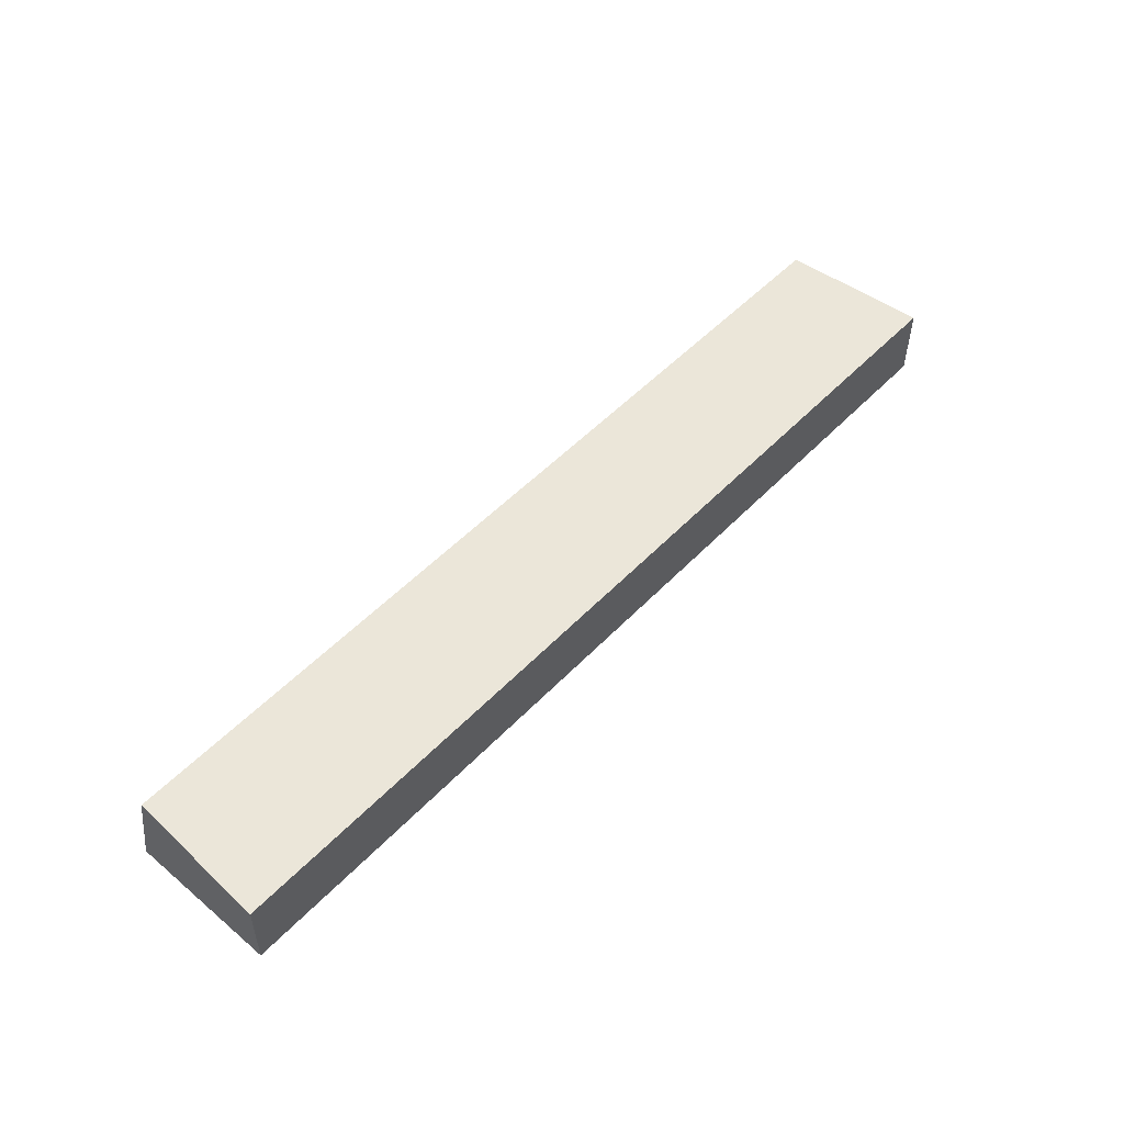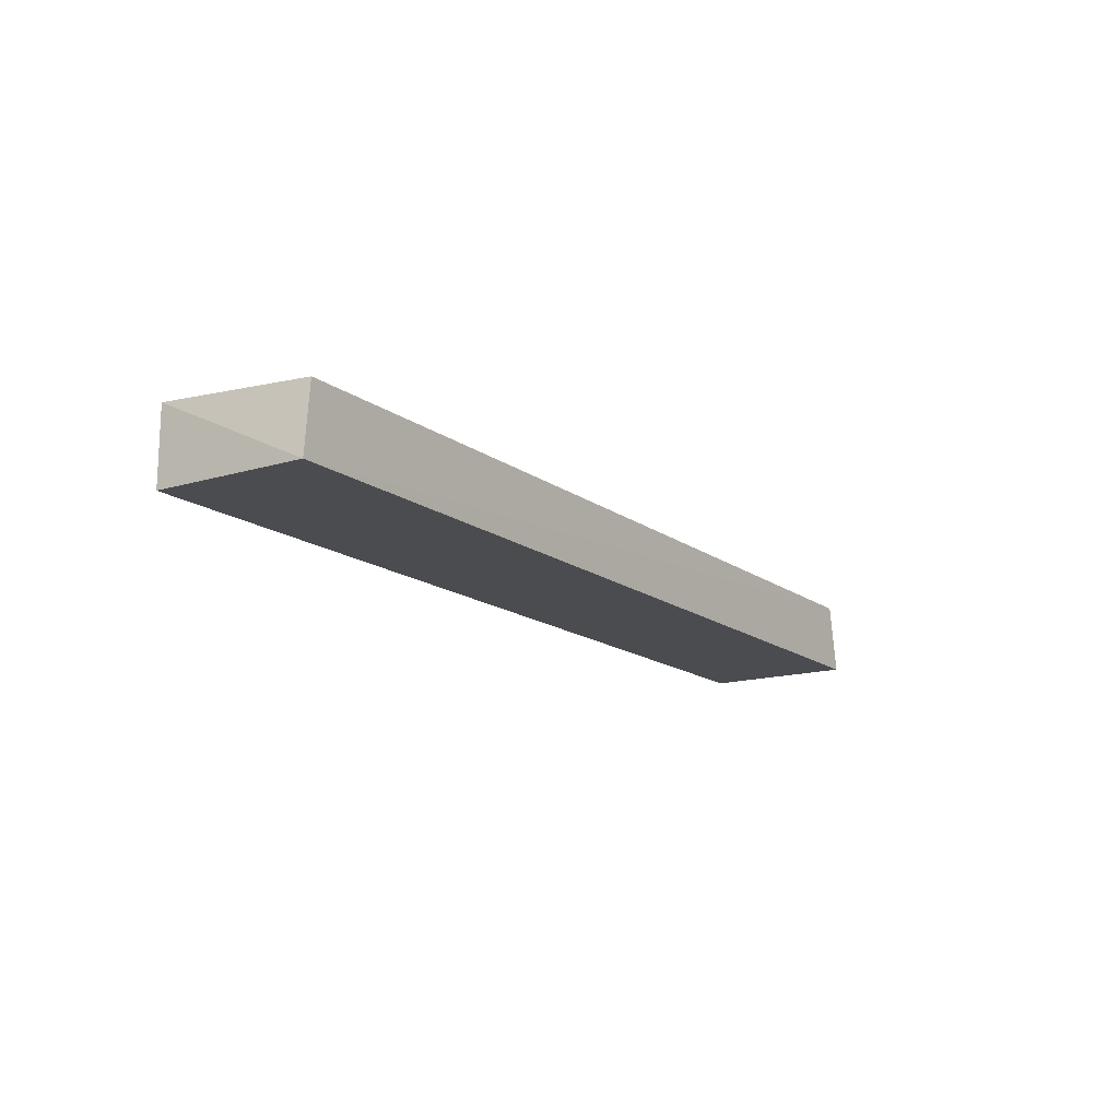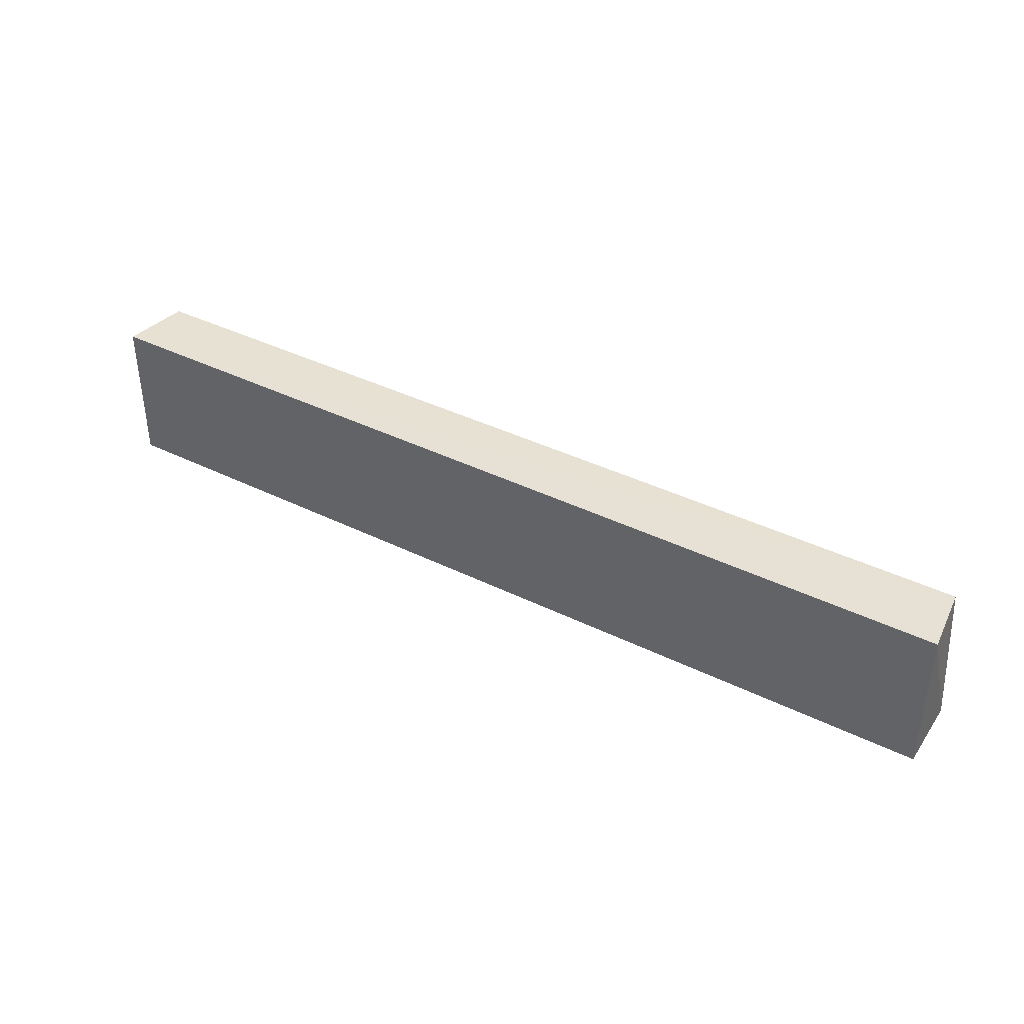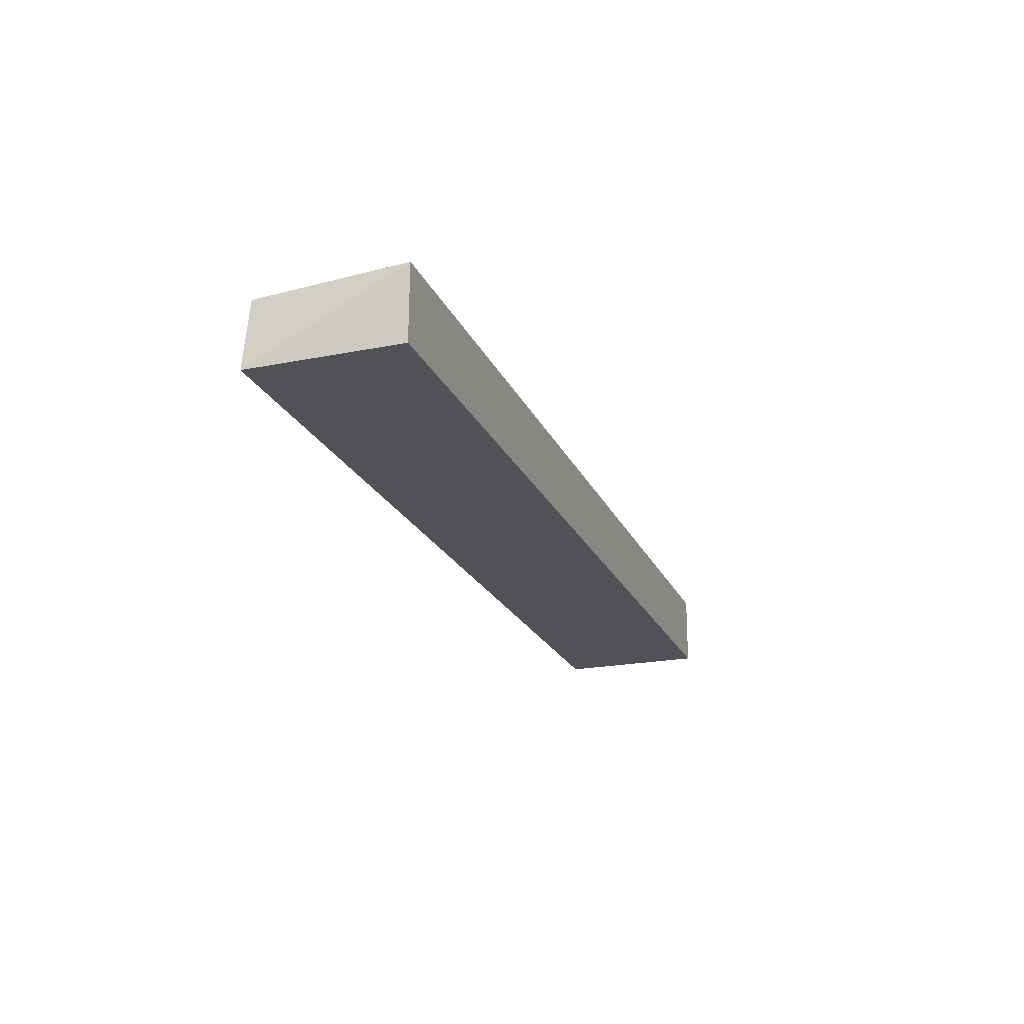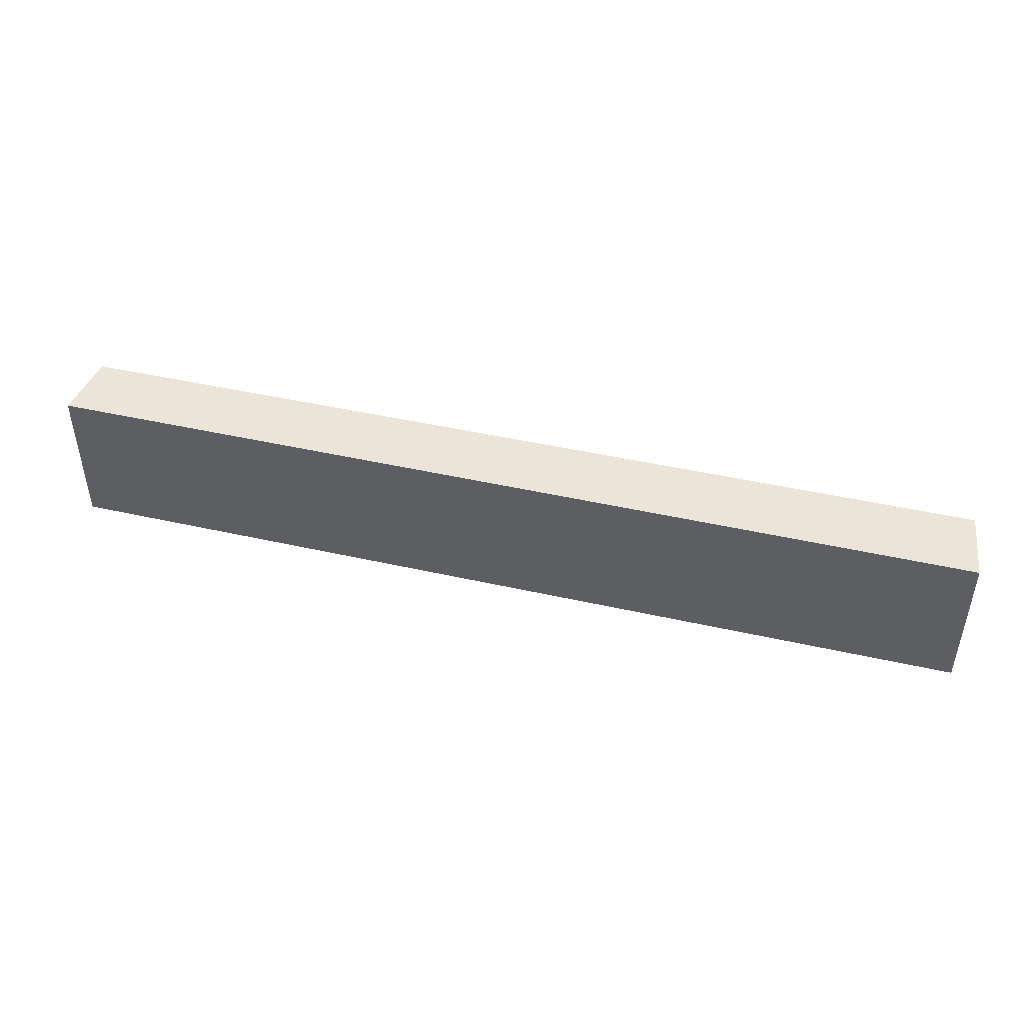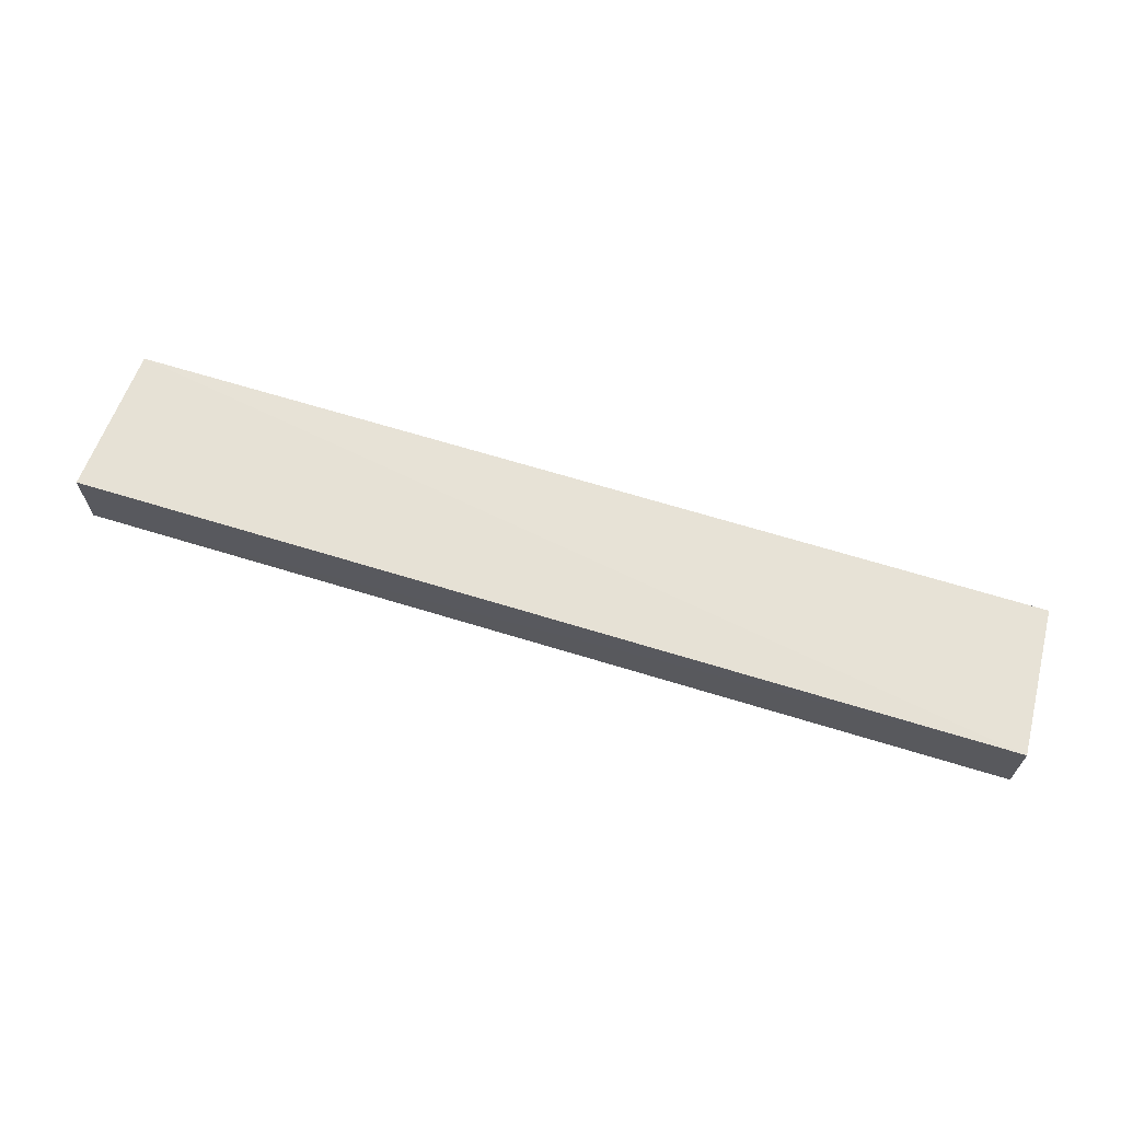
<metadata>
{"format":"obj","ext":"obj","renderer":"f3d","projection":"perspective","resolution":1024,"background":"white","views":[{"elev":52.2,"azim":132.1,"up":"+Y"},{"elev":-14.9,"azim":-57.0,"up":"+Y"},{"elev":39.8,"azim":31.4,"up":"+Z"},{"elev":-21.5,"azim":109.3,"up":"+Y"},{"elev":46.0,"azim":14.5,"up":"+Z"},{"elev":66.0,"azim":-162.8,"up":"+Y"}]}
</metadata>
<code>
v 0.2823 0.3106 0.09873
v 0.2823 0.3106 0.007825
v 0.2819 0.3556 0.007704
v -0.2772 0.3518 0.09752
v -0.2823 0.3106 0.09873
v -0.282 0.3552 0.00758
v 0.2768 0.353 0.09786
v -0.2823 0.3106 0.007825
f 1 2 3
f 5 2 1
f 6 3 2
f 6 5 4
f 7 1 3
f 7 5 1
f 7 4 5
f 7 6 4
f 7 3 6
f 8 6 2
f 8 2 5
f 8 5 6

</code>
